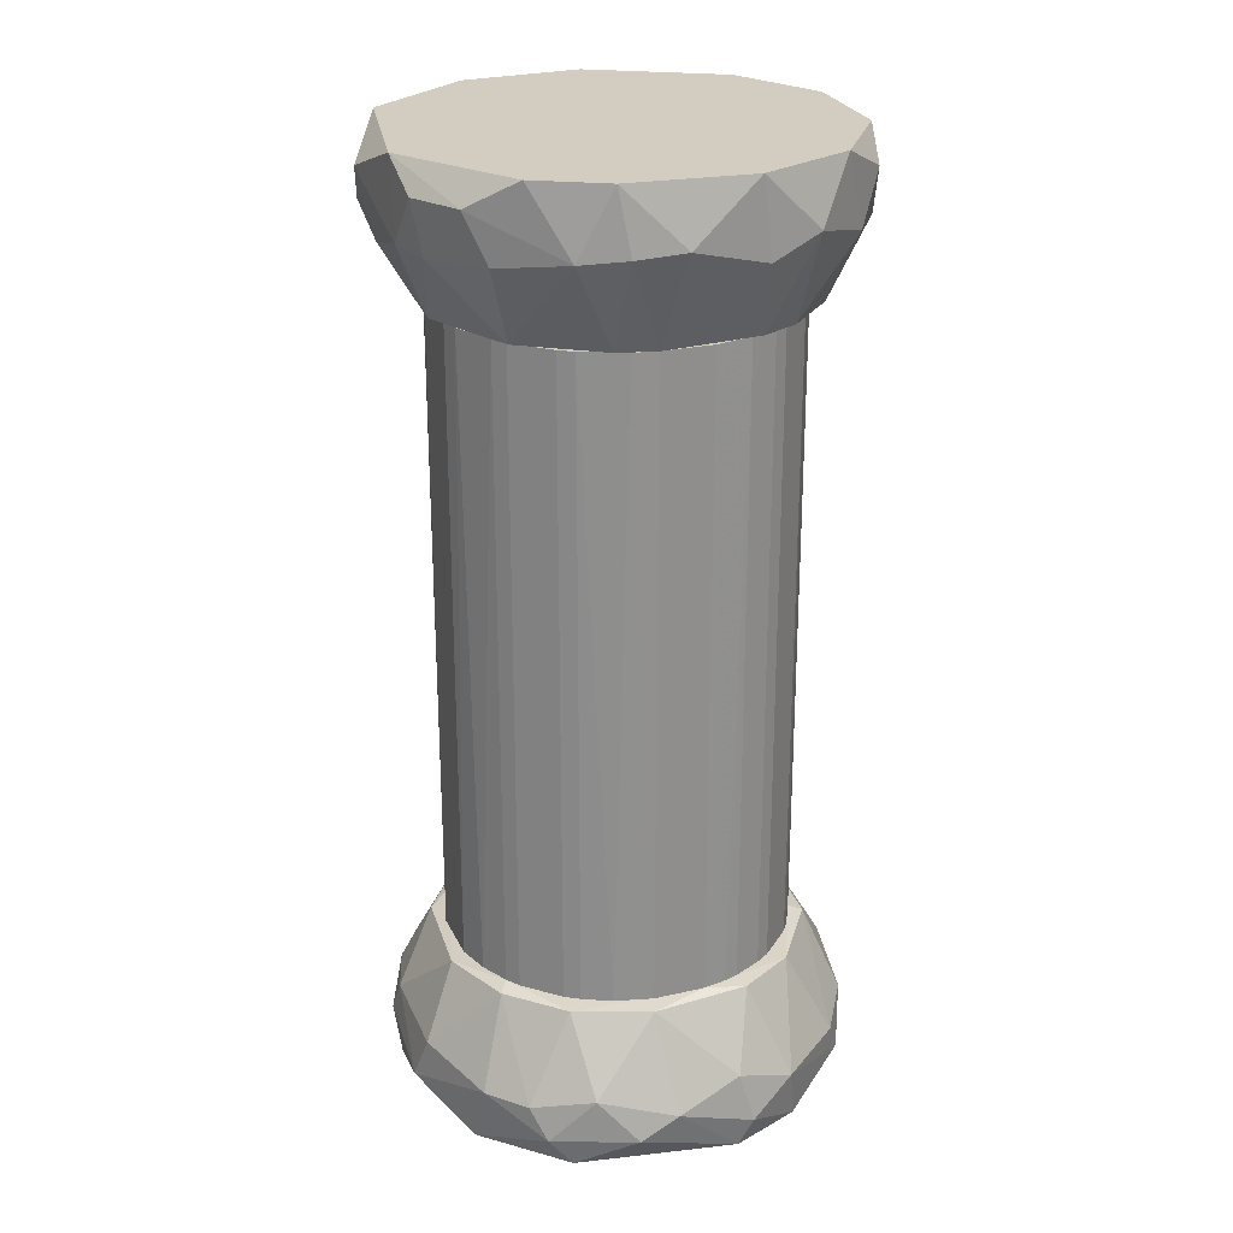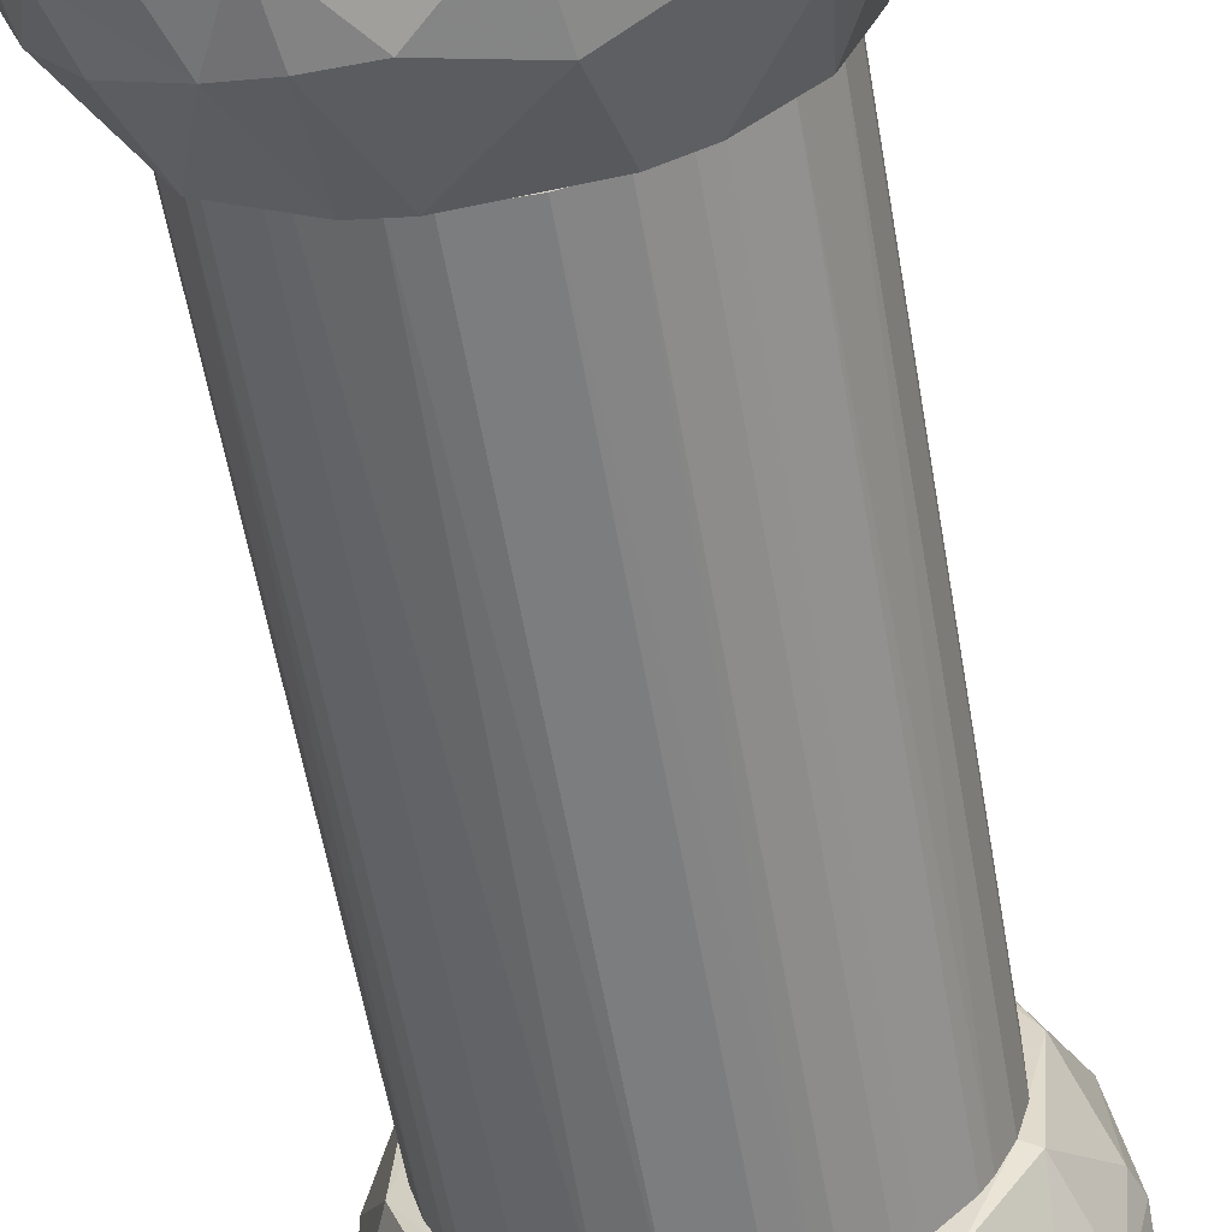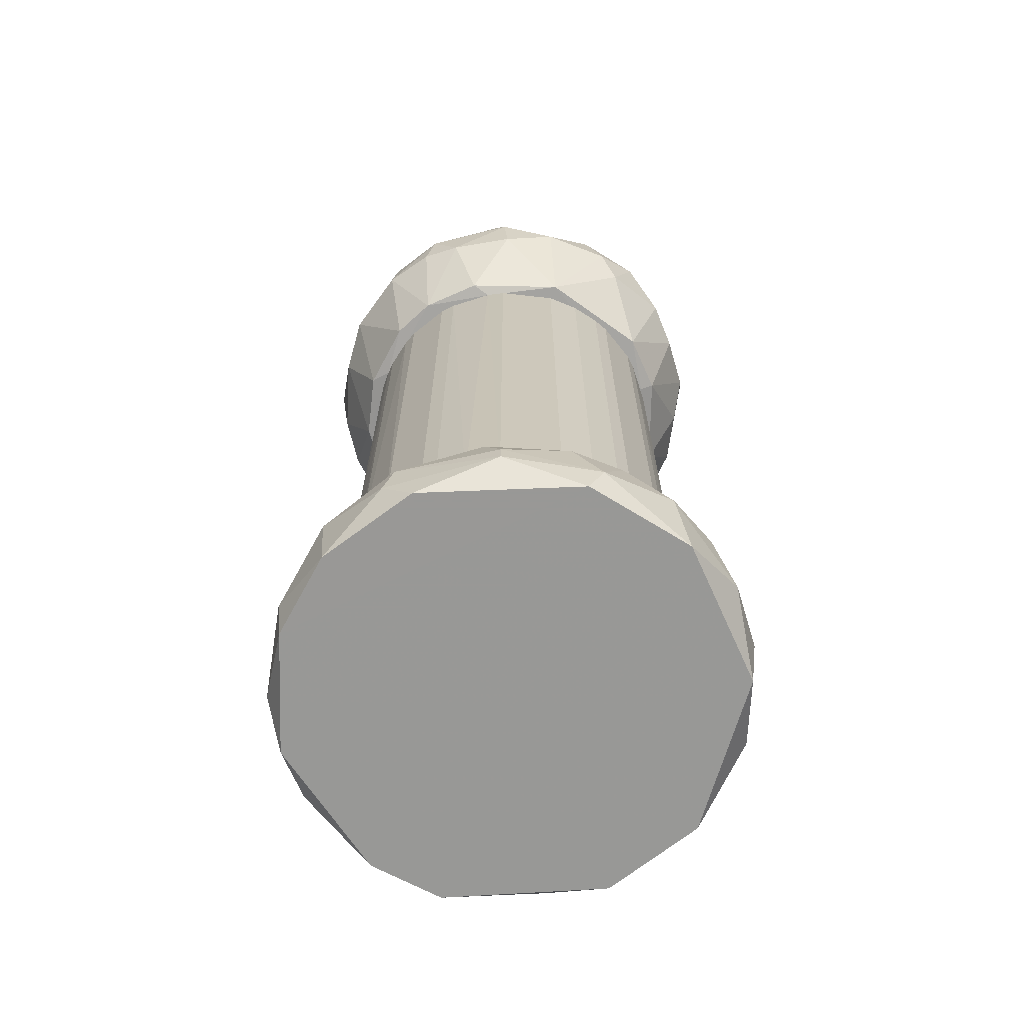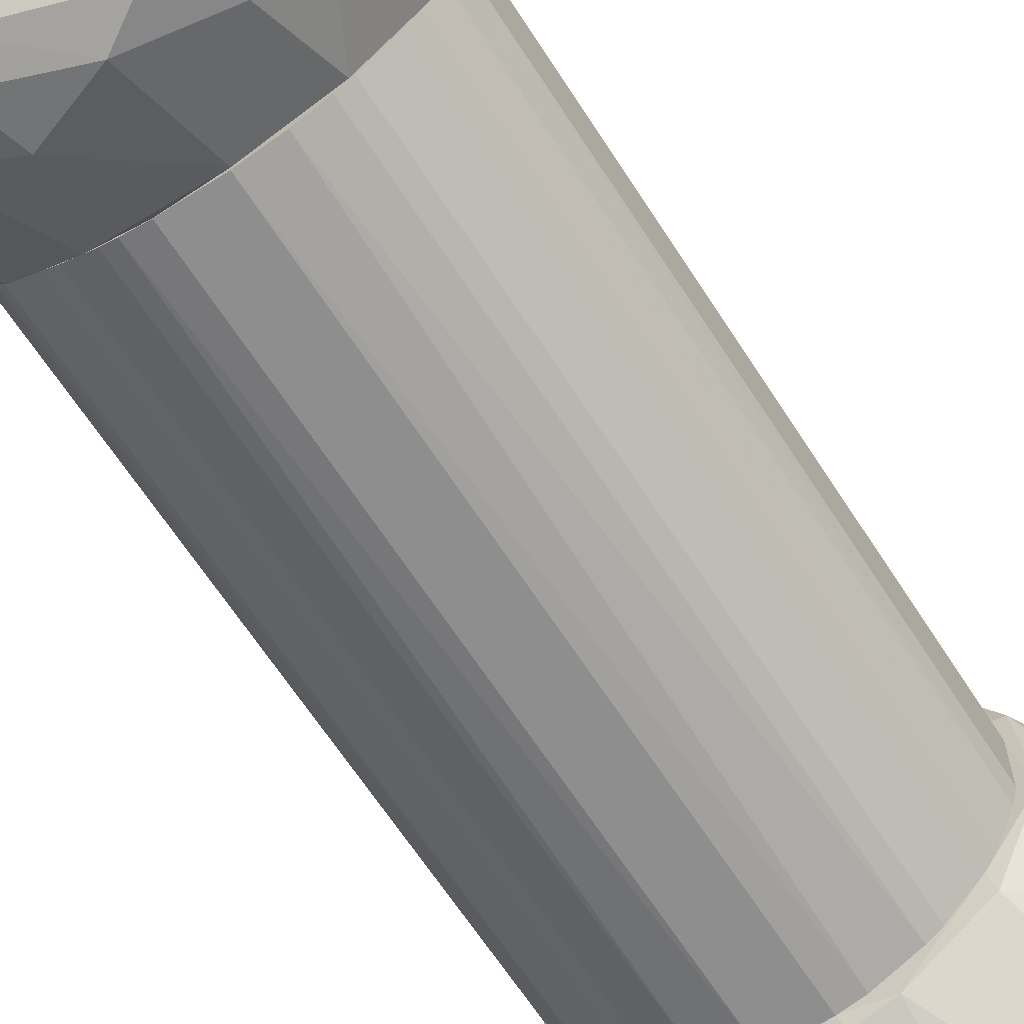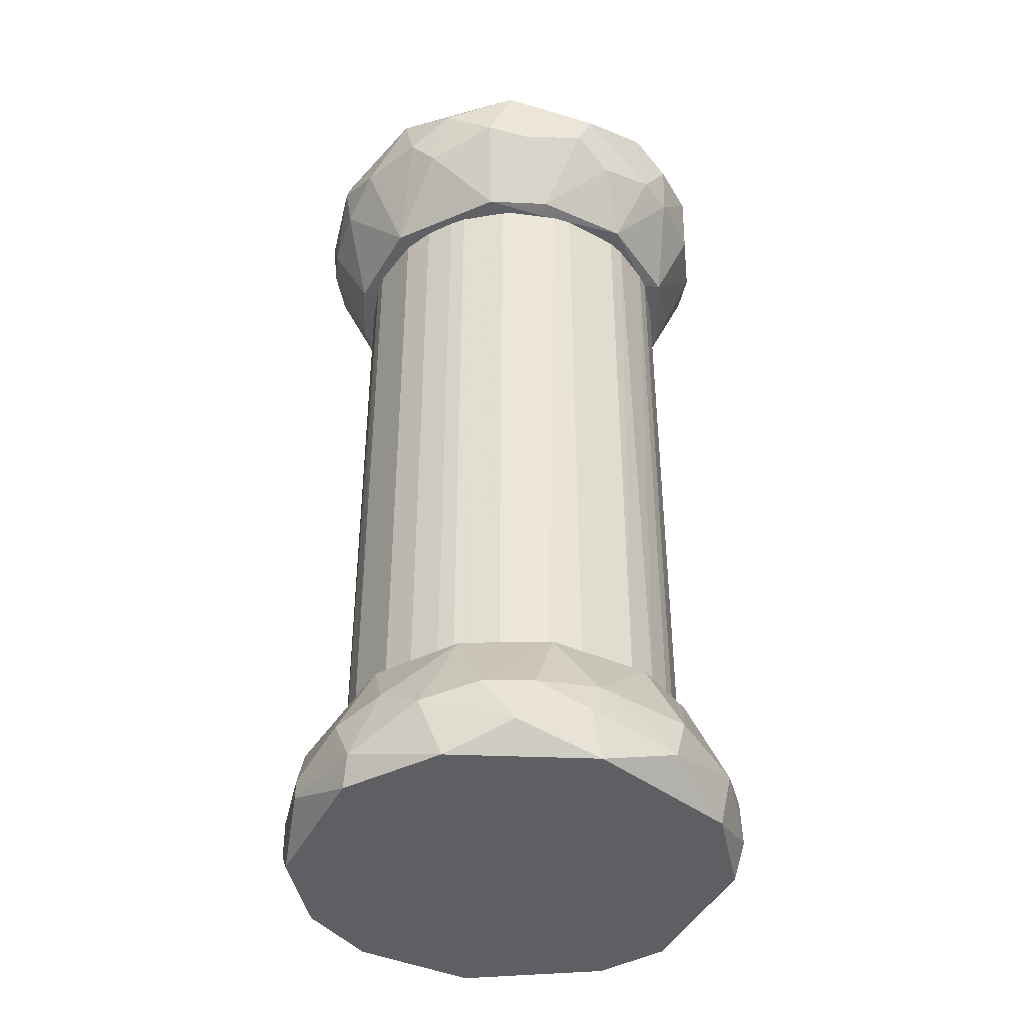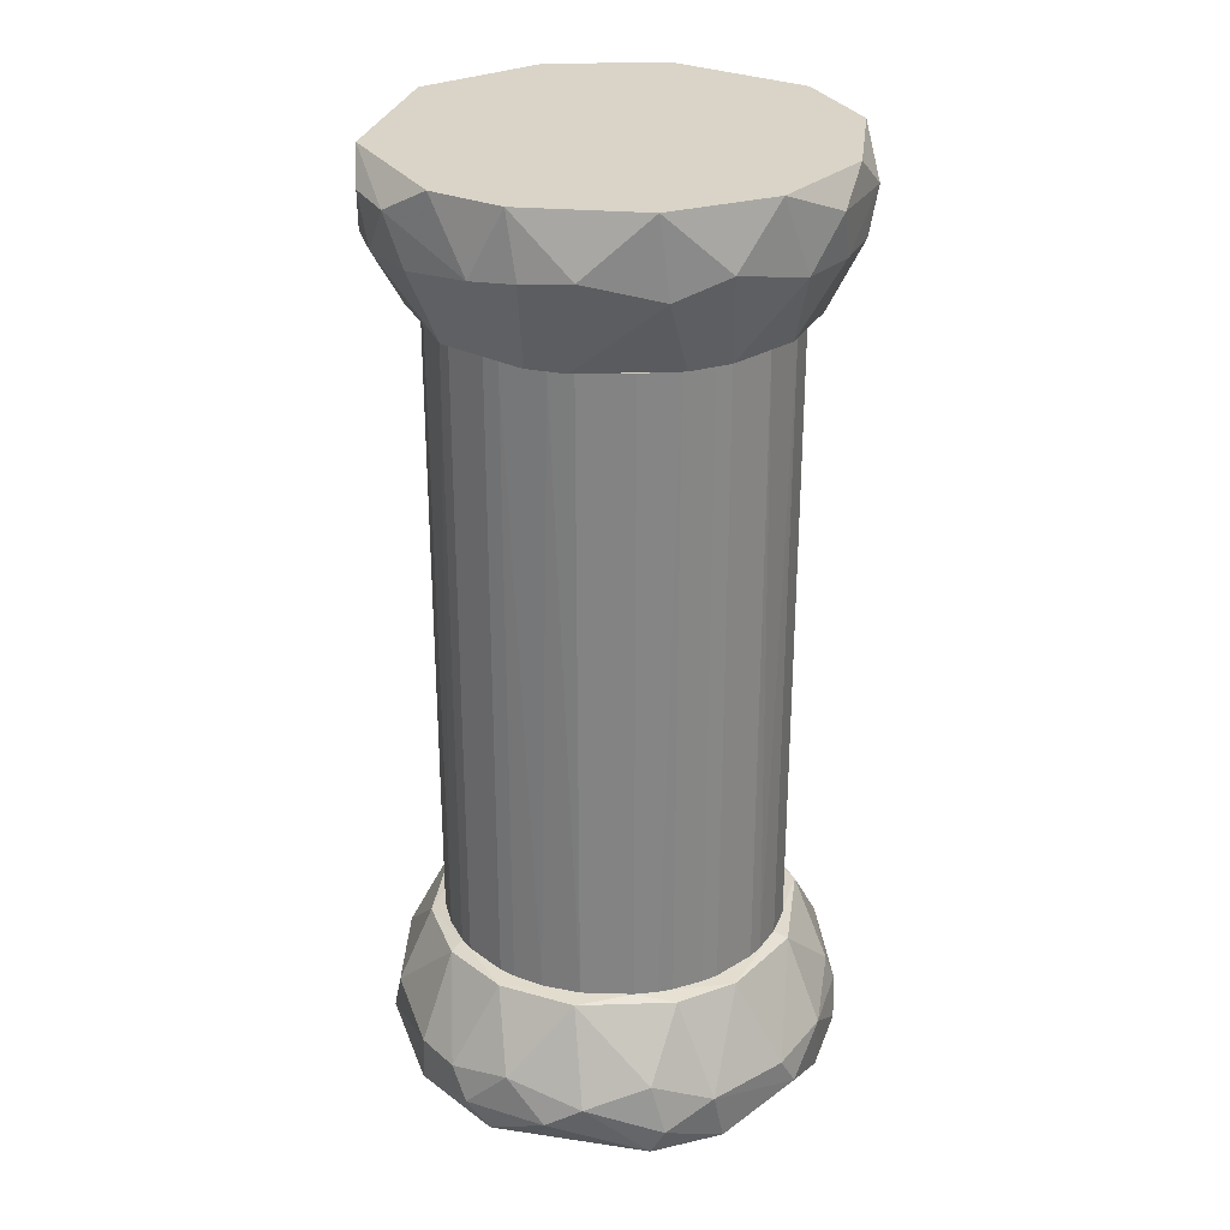
<metadata>
{"format":"obj","ext":"obj","renderer":"f3d","projection":"perspective","resolution":1024,"background":"white","views":[{"elev":24.7,"azim":-20.5,"up":"+Z"},{"elev":-59.0,"azim":9.9,"up":"+Y"},{"elev":-68.5,"azim":173.7,"up":"+Z"},{"elev":-65.0,"azim":-147.2,"up":"+Y"},{"elev":-40.9,"azim":-123.4,"up":"+Z"},{"elev":28.6,"azim":2.6,"up":"+Z"}]}
</metadata>
<code>
o convex_0
v 11.45 -196.7 203.9
v 9.029 -81.98 195.5
v 9.029 -81.98 190.6
v -58.6 -149.6 190.6
v -38.06 -117 223.2
v 47.68 -131.5 222
v 53.72 -160.5 183.4
v -27.19 -181 222
v -29.61 -189.5 183.4
v -36.86 -96.47 183.4
v 47.68 -108.5 183.4
v 31.99 -177.4 222
v 17.49 -95.26 222
v 29.57 -189.5 183.4
v -21.15 -88.02 206.3
v -47.73 -149.6 222
v -51.34 -113.4 202.7
v 48.9 -107.3 199.1
v 58.56 -143.6 199.1
v -47.73 -175 199.1
v -56.18 -129.1 183.4
v 44.07 -179.8 199.1
v -15.11 -197.9 191.8
v 6.62 -184.6 223.2
v -7.865 -96.47 223.2
v -11.49 -84.39 183.4
v 45.27 -158 222
v 33.19 -91.64 199.1
v 35.6 -113.4 223.2
v -48.94 -170.1 183.4
v -32.02 -103.7 222
v 28.37 -90.44 183.4
v -24.78 -193.1 202.7
v 11.45 -196.7 183.4
v -33.24 -91.64 199.1
v 57.35 -125.5 190.6
v -56.18 -129.1 203.9
v -7.865 -188.2 222
v 36.81 -108.5 222
v 27.15 -193.1 197.9
v -7.865 -83.19 202.7
v 53.72 -164.1 200.3
v -45.31 -123 222
v -38.06 -164.1 223.2
v -56.18 -154.4 202.7
v -50.14 -108.5 190.6
v -40.47 -167.7 222
v 53.72 -123 206.3
v -9.07 -92.85 222
v 17.49 -185.8 222
v -5.445 -199.1 197.9
v -39.28 -184.6 199.1
v 41.65 -156.8 223.2
v 12.65 -85.6 206.3
v 56.14 -129.1 183.4
v 47.68 -176.2 190.6
v -15.11 -83.19 190.6
v 58.56 -149.6 190.6
v -57.39 -125.5 195.5
v -44.11 -102.5 202.7
v -35.66 -188.2 190.6
v 56.14 -144.8 206.3
v 15.07 -197.9 190.6
v 35.6 -92.85 190.6
f 32 3 64
f 5 24 25
f 12 22 27
f 3 2 28
f 13 25 29
f 25 24 29
f 7 9 30
f 20 4 30
f 4 21 30
f 21 7 30
f 5 25 31
f 26 3 32
f 9 7 34
f 7 14 34
f 23 9 34
f 31 15 35
f 11 18 36
f 24 8 38
f 8 33 38
f 28 13 39
f 18 28 39
f 29 6 39
f 13 29 39
f 22 12 40
f 27 22 42
f 16 5 43
f 5 31 43
f 37 16 43
f 17 37 43
f 5 16 44
f 24 5 44
f 8 24 44
f 4 20 45
f 37 4 45
f 16 37 45
f 10 21 46
f 35 10 46
f 44 16 47
f 8 44 47
f 45 20 47
f 16 45 47
f 36 18 48
f 19 36 48
f 39 6 48
f 18 39 48
f 25 13 49
f 15 31 49
f 31 25 49
f 41 15 49
f 12 24 50
f 38 1 50
f 24 38 50
f 1 40 50
f 40 12 50
f 33 23 51
f 23 34 51
f 1 38 51
f 38 33 51
f 33 8 52
f 8 47 52
f 47 20 52
f 24 12 53
f 27 6 53
f 12 27 53
f 6 29 53
f 29 24 53
f 28 2 54
f 13 28 54
f 2 41 54
f 49 13 54
f 41 49 54
f 7 21 55
f 21 10 55
f 10 26 55
f 32 11 55
f 26 32 55
f 11 36 55
f 14 7 56
f 22 40 56
f 40 14 56
f 7 42 56
f 42 22 56
f 2 3 57
f 3 26 57
f 26 10 57
f 10 35 57
f 35 15 57
f 41 2 57
f 15 41 57
f 36 19 58
f 42 7 58
f 19 42 58
f 7 55 58
f 55 36 58
f 21 4 59
f 4 37 59
f 37 17 59
f 46 21 59
f 17 46 59
f 31 35 60
f 17 43 60
f 43 31 60
f 35 46 60
f 46 17 60
f 9 23 61
f 30 9 61
f 20 30 61
f 23 33 61
f 52 20 61
f 33 52 61
f 6 27 62
f 42 19 62
f 27 42 62
f 48 6 62
f 19 48 62
f 34 14 63
f 40 1 63
f 14 40 63
f 1 51 63
f 51 34 63
f 18 11 64
f 3 28 64
f 28 18 64
f 11 32 64
o convex_1
v -44.11 -148.4 223.3
v 44.07 -132.7 388.7
v 42.85 -127.9 388.7
v -42.9 -153.2 388.7
v 12.66 -183.4 223.3
v 7.826 -96.47 223.3
v -23.57 -102.5 388.7
v -6.648 -184.6 388.7
v 44.07 -132.7 223.3
v 35.61 -167.7 388.7
v -35.65 -113.4 223.3
v -27.19 -176.2 223.3
v 23.53 -102.5 388.7
v 41.65 -156.8 223.3
v -42.9 -127.9 388.7
v 35.61 -113.4 223.3
v -35.65 -167.7 388.7
v -16.32 -98.88 223.3
v -7.857 -96.47 388.7
v 16.28 -182.2 388.7
v 27.15 -176.2 223.3
v -6.648 -184.6 223.3
v 44.07 -148.4 388.7
v -44.11 -132.7 223.3
v -23.57 -178.6 388.7
v -38.07 -164.1 223.3
v 23.53 -102.5 223.3
v 12.66 -97.67 388.7
v 35.61 -113.4 388.7
v -35.65 -113.4 388.7
v -27.19 -104.9 223.3
v -44.11 -132.7 388.7
v -16.32 -182.2 223.3
v 6.618 -184.6 388.7
v 27.15 -176.2 388.7
v 35.61 -167.7 223.3
v 44.07 -148.4 223.3
v -7.857 -96.47 223.3
v 41.65 -124.3 223.3
v -41.68 -124.3 223.3
v 41.65 -156.8 388.7
v 27.15 -104.9 223.3
v -44.11 -148.4 388.7
v 7.826 -96.47 388.7
v -12.69 -183.4 388.7
v 16.28 -98.88 223.3
v 6.618 -184.6 223.3
v 23.53 -178.6 223.3
v 38.03 -117 388.7
v -38.07 -117 388.7
v -16.32 -98.88 388.7
v -41.68 -156.8 223.3
v -38.07 -164.1 388.7
v -27.19 -176.2 388.7
v -35.65 -167.7 223.3
v 27.15 -104.9 388.7
v -27.19 -104.9 388.7
v 38.03 -164.1 223.3
v -23.57 -102.5 223.3
v 23.53 -178.6 388.7
v 41.65 -124.3 388.7
v -23.57 -178.6 223.3
v -38.07 -117 223.3
v 16.28 -182.2 223.3
f 112 84 128
f 66 67 68
f 69 65 70
f 68 67 71
f 66 68 72
f 67 66 73
f 69 70 73
f 66 72 74
f 70 65 75
f 65 69 76
f 71 67 77
f 69 73 78
f 68 71 79
f 73 70 80
f 72 68 81
f 70 75 82
f 71 77 83
f 74 72 84
f 69 78 85
f 76 69 86
f 73 66 87
f 66 74 87
f 75 65 88
f 72 81 89
f 65 76 90
f 80 70 91
f 83 77 92
f 77 67 93
f 79 71 94
f 82 75 95
f 75 94 95
f 68 79 96
f 88 65 96
f 79 88 96
f 76 86 97
f 69 84 98
f 84 72 98
f 72 86 98
f 74 84 99
f 85 74 99
f 74 85 100
f 85 78 100
f 78 73 101
f 73 87 101
f 70 82 102
f 83 70 102
f 82 83 102
f 67 73 103
f 73 80 103
f 75 88 104
f 88 79 104
f 87 74 105
f 78 101 105
f 101 87 105
f 80 91 106
f 93 80 106
f 65 68 107
f 96 65 107
f 68 96 107
f 70 83 108
f 92 70 108
f 83 92 108
f 86 72 109
f 72 89 109
f 97 86 109
f 89 97 109
f 91 70 110
f 77 91 110
f 70 92 110
f 92 77 110
f 86 69 111
f 69 98 111
f 98 86 111
f 69 85 112
f 85 99 112
f 93 67 113
f 80 93 113
f 103 80 113
f 94 75 114
f 79 94 114
f 104 79 114
f 82 71 115
f 71 83 115
f 83 82 115
f 68 65 116
f 65 90 116
f 116 90 117
f 81 68 117
f 68 116 117
f 81 76 118
f 89 81 118
f 76 89 118
f 76 81 119
f 90 76 119
f 117 90 119
f 81 117 119
f 91 77 120
f 77 93 120
f 106 91 120
f 93 106 120
f 94 71 121
f 71 95 121
f 95 94 121
f 74 100 122
f 100 78 122
f 105 74 122
f 78 105 122
f 71 82 123
f 95 71 123
f 82 95 123
f 99 84 124
f 84 112 124
f 112 99 124
f 67 103 125
f 113 67 125
f 103 113 125
f 89 76 126
f 76 97 126
f 97 89 126
f 75 104 127
f 114 75 127
f 104 114 127
f 84 69 128
f 69 112 128
o convex_2
v 33.19 -170.1 388.7
v 9.029 -81.98 421.3
v 11.45 -84.39 428.6
v -54.97 -162.9 421.3
v 36.81 -184.6 428.6
v -36.86 -108.5 389.9
v 40.44 -113.4 389.9
v -17.53 -185.8 389.9
v -47.73 -108.5 428.6
v 56.14 -129.1 428.6
v -19.94 -194.3 428.6
v -47.73 -148.4 389.9
v 56.14 -154.4 409.3
v 13.87 -196.7 409.3
v -9.07 -92.85 389.9
v 34.4 -92.85 411.7
v -24.78 -86.8 414.1
v -57.39 -127.9 412.9
v -42.89 -179.8 409.3
v -56.18 -152 428.6
v 42.85 -179.8 409.3
v 54.94 -119.4 412.9
v 47.68 -149.6 389.9
v 12.65 -97.69 388.7
v -35.66 -167.7 388.7
v 17.49 -185.8 389.9
v 44.07 -103.7 428.6
v -17.53 -196.7 412.9
v 53.72 -160.5 428.6
v -45.31 -102.5 412.9
v -19.94 -86.81 428.6
v 11.45 -196.7 428.6
v 7.824 -83.19 409.3
v -36.86 -184.6 428.6
v -56.18 -154.4 409.3
v 17.49 -95.26 389.9
v -41.69 -124.2 388.7
v 27.15 -193.1 414.1
v 57.35 -133.9 409.3
v 40.44 -167.7 389.9
v -36.86 -172.5 389.9
v -45.31 -123 389.9
v 47.68 -131.5 389.9
v 45.27 -102.5 412.9
v -6.661 -81.98 414.1
v -7.865 -188.2 389.9
v 50.1 -172.5 421.3
v 58.56 -149.6 420.1
v -58.6 -131.5 421.3
v -5.445 -199.1 414.1
v -35.66 -92.85 421.3
v 31.99 -90.44 421.3
v -28.41 -191.9 411.7
v -29.61 -91.64 406.9
v 42.85 -127.9 388.7
v -51.34 -113.4 409.3
v -52.56 -164.1 408.1
v 27.15 -181 389.9
v 31.99 -103.7 389.9
v 24.74 -88.02 409.3
v 51.3 -167.7 409.3
v -56.18 -138.7 405.6
v -47.73 -176.2 421.3
v -6.661 -184.6 388.7
f 154 174 192
f 138 137 148
f 152 129 153
f 131 138 155
f 138 150 155
f 138 148 157
f 131 130 159
f 138 131 159
f 137 138 159
f 133 157 160
f 157 139 160
f 139 157 162
f 157 148 162
f 132 148 163
f 152 143 164
f 143 161 164
f 134 143 165
f 143 152 165
f 153 140 165
f 152 153 165
f 149 133 166
f 142 154 166
f 133 160 166
f 160 142 166
f 150 138 167
f 141 151 167
f 129 151 168
f 153 136 169
f 140 153 169
f 134 165 170
f 165 140 170
f 135 150 171
f 150 167 171
f 167 151 171
f 150 135 172
f 155 150 172
f 143 145 173
f 159 130 173
f 145 159 173
f 130 161 173
f 161 143 173
f 154 142 174
f 156 136 174
f 133 149 175
f 157 133 175
f 157 175 176
f 138 157 176
f 167 138 176
f 141 167 176
f 148 137 177
f 163 148 177
f 139 156 178
f 142 160 178
f 160 139 178
f 174 142 178
f 156 174 178
f 158 137 179
f 137 159 179
f 159 145 179
f 130 131 180
f 131 155 180
f 172 144 180
f 155 172 180
f 136 156 181
f 156 139 181
f 139 162 181
f 169 136 181
f 147 169 181
f 143 134 182
f 145 143 182
f 134 158 182
f 158 179 182
f 179 145 182
f 151 129 183
f 129 152 183
f 135 171 183
f 171 151 183
f 137 158 184
f 158 134 184
f 170 146 184
f 134 170 184
f 177 137 184
f 146 177 184
f 163 140 185
f 132 163 185
f 169 147 185
f 140 169 185
f 154 129 186
f 149 166 186
f 166 154 186
f 168 149 186
f 129 168 186
f 152 164 187
f 172 135 187
f 144 172 187
f 183 152 187
f 135 183 187
f 161 130 188
f 164 161 188
f 130 180 188
f 180 144 188
f 144 187 188
f 187 164 188
f 151 141 189
f 149 168 189
f 168 151 189
f 175 149 189
f 176 175 189
f 141 176 189
f 140 163 190
f 170 140 190
f 146 170 190
f 177 146 190
f 163 177 190
f 148 132 191
f 162 148 191
f 147 181 191
f 181 162 191
f 132 185 191
f 185 147 191
f 153 129 192
f 136 153 192
f 129 154 192
f 174 136 192

</code>
